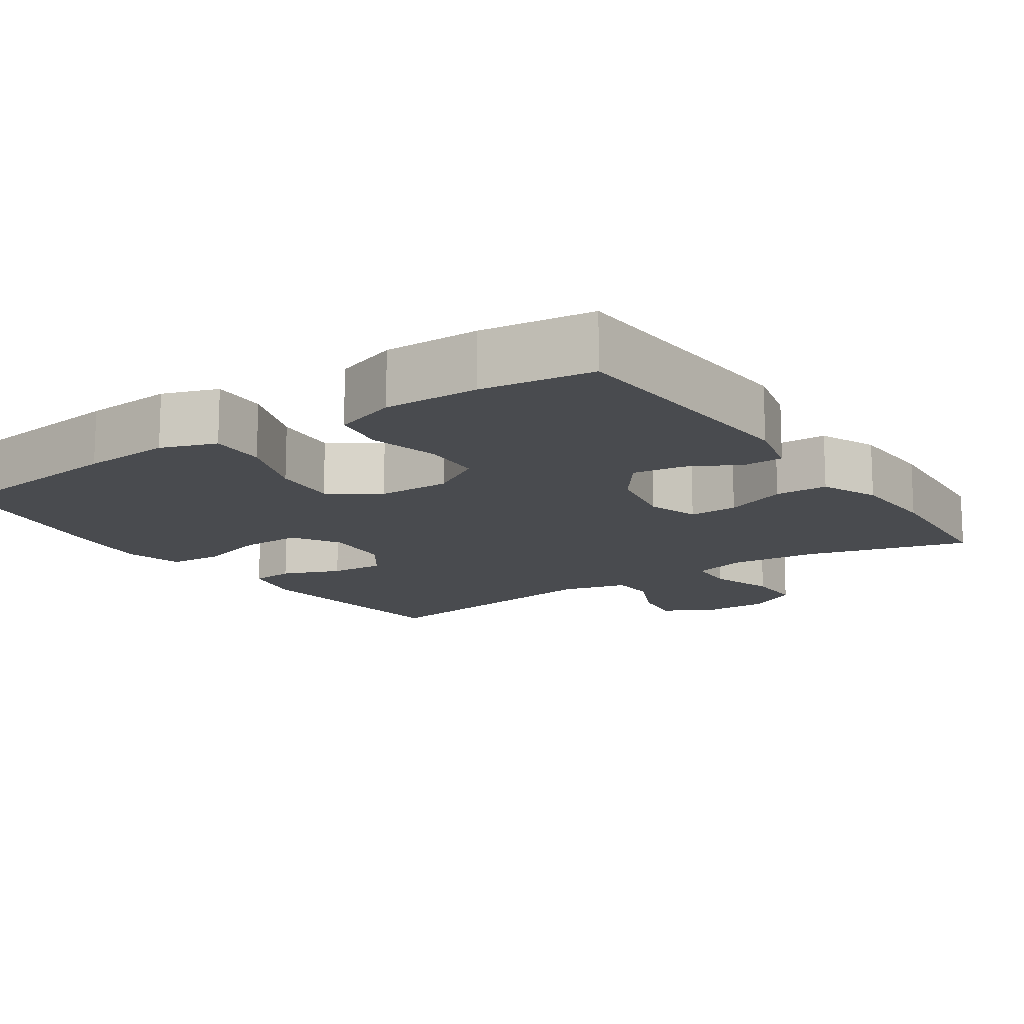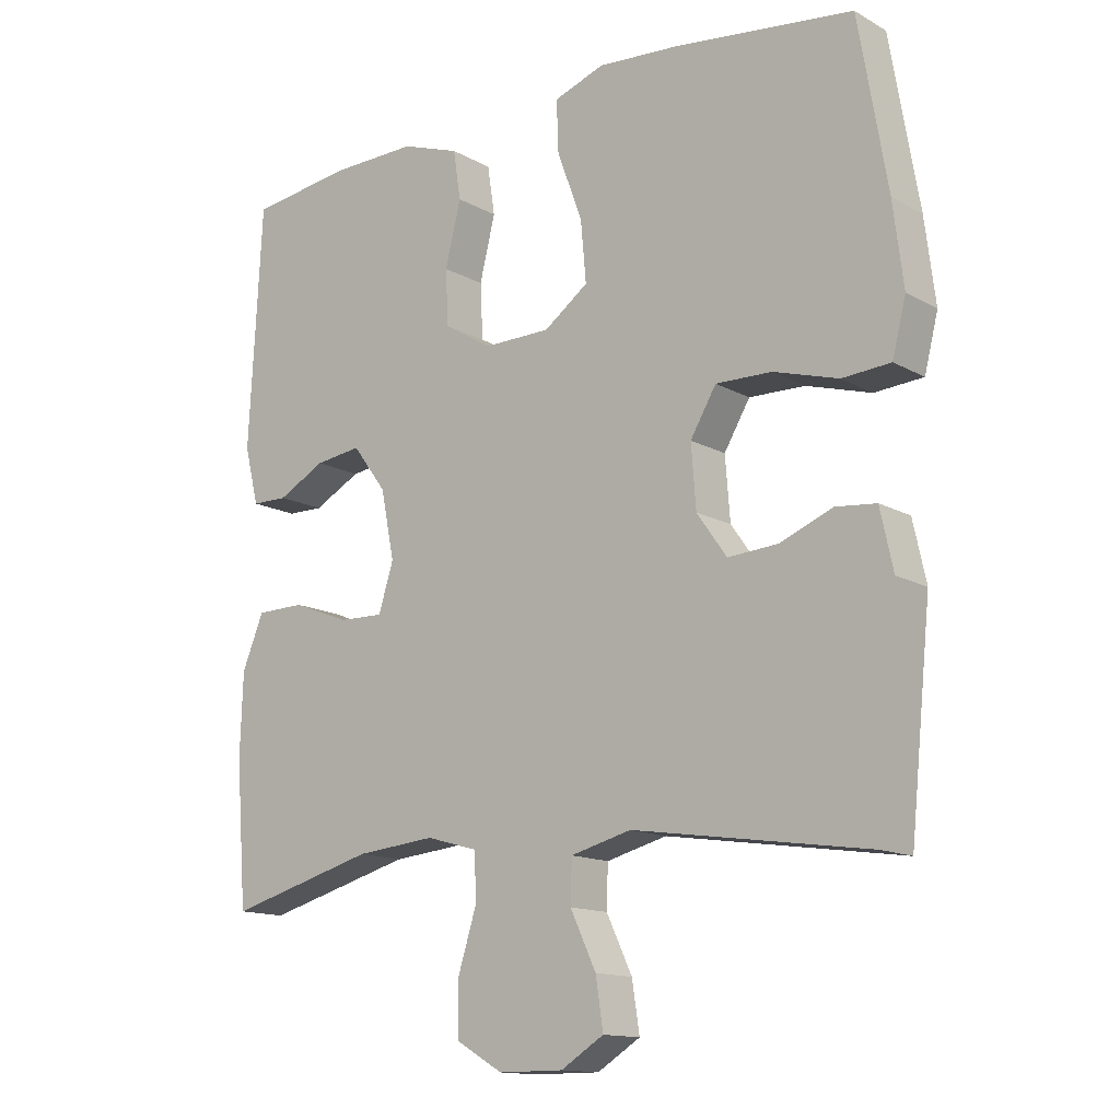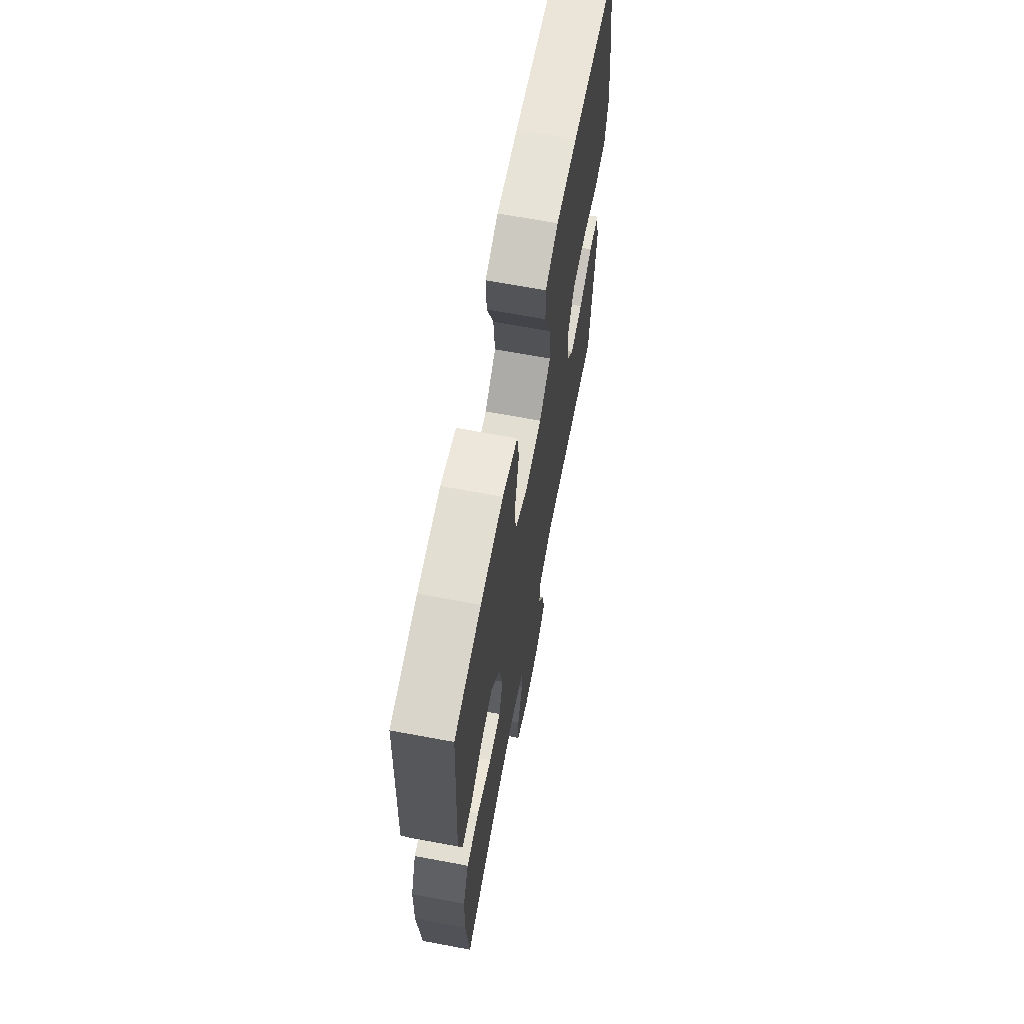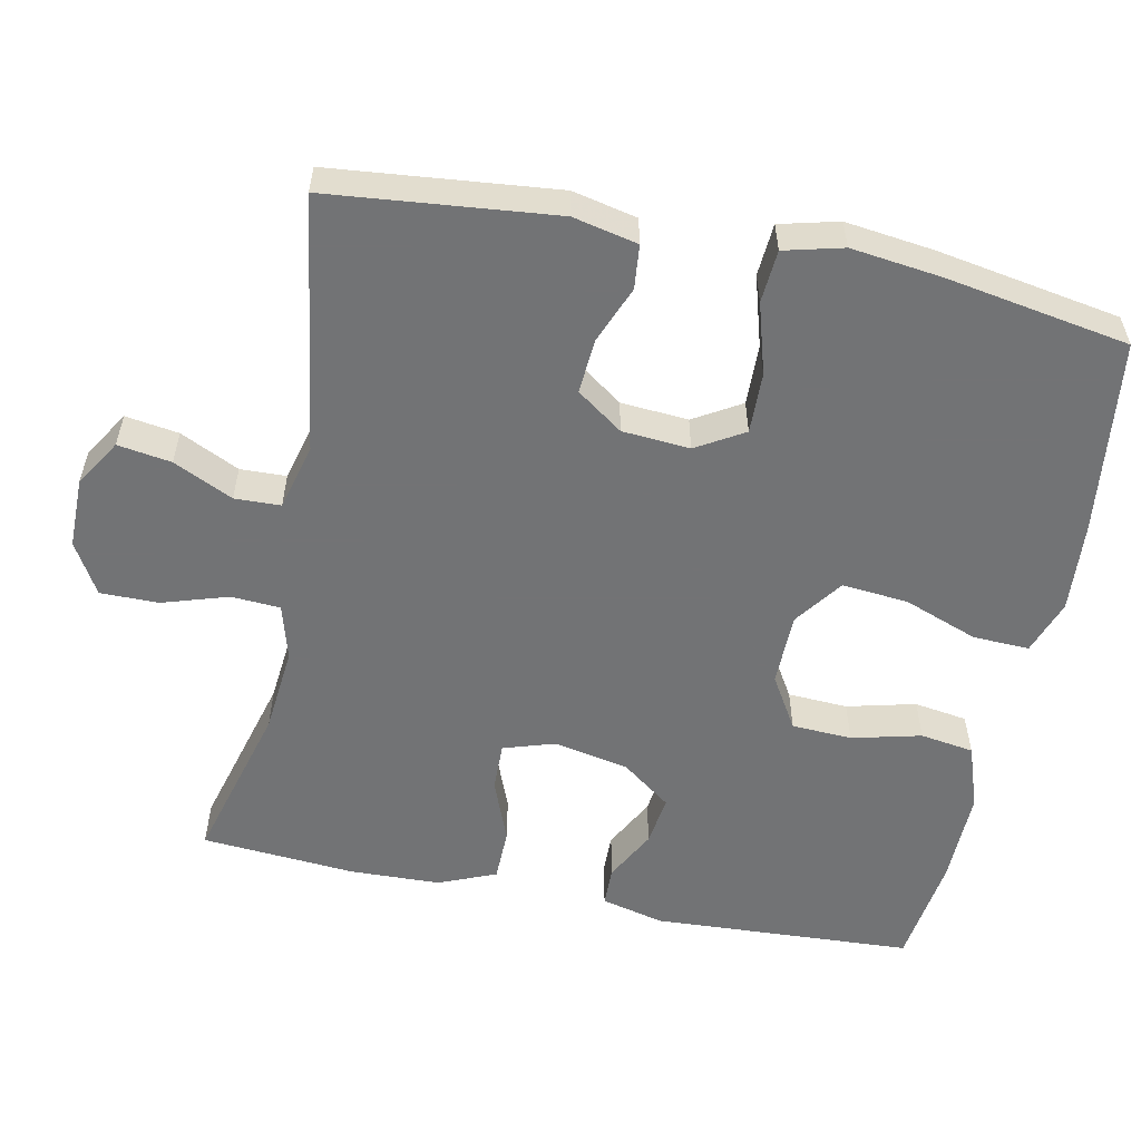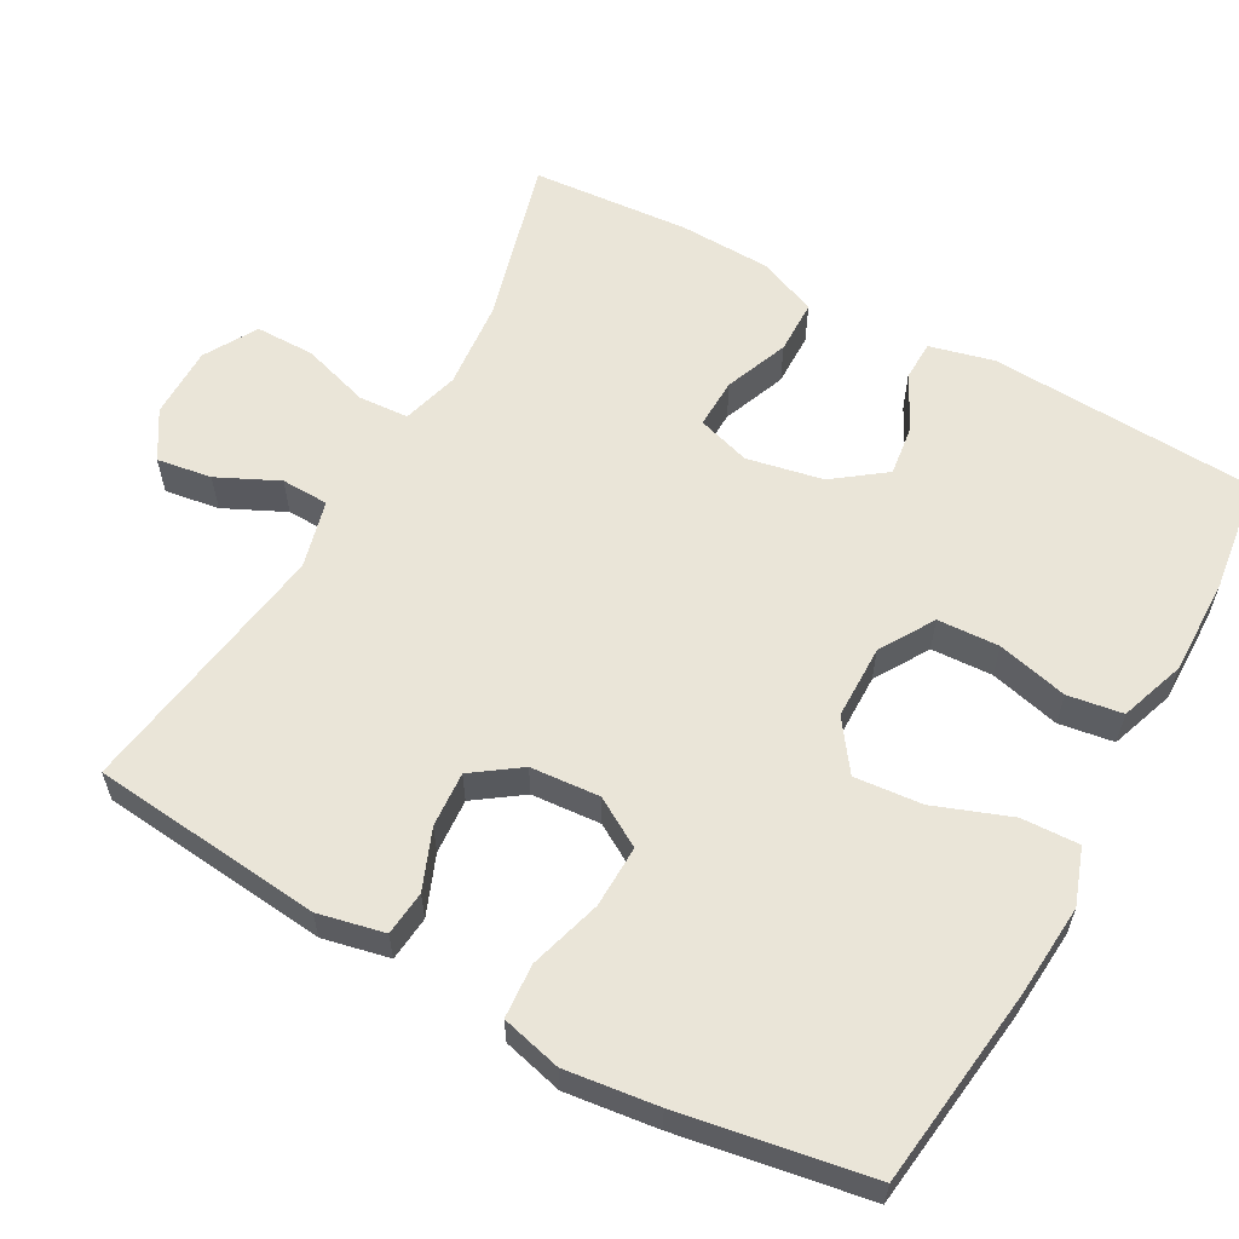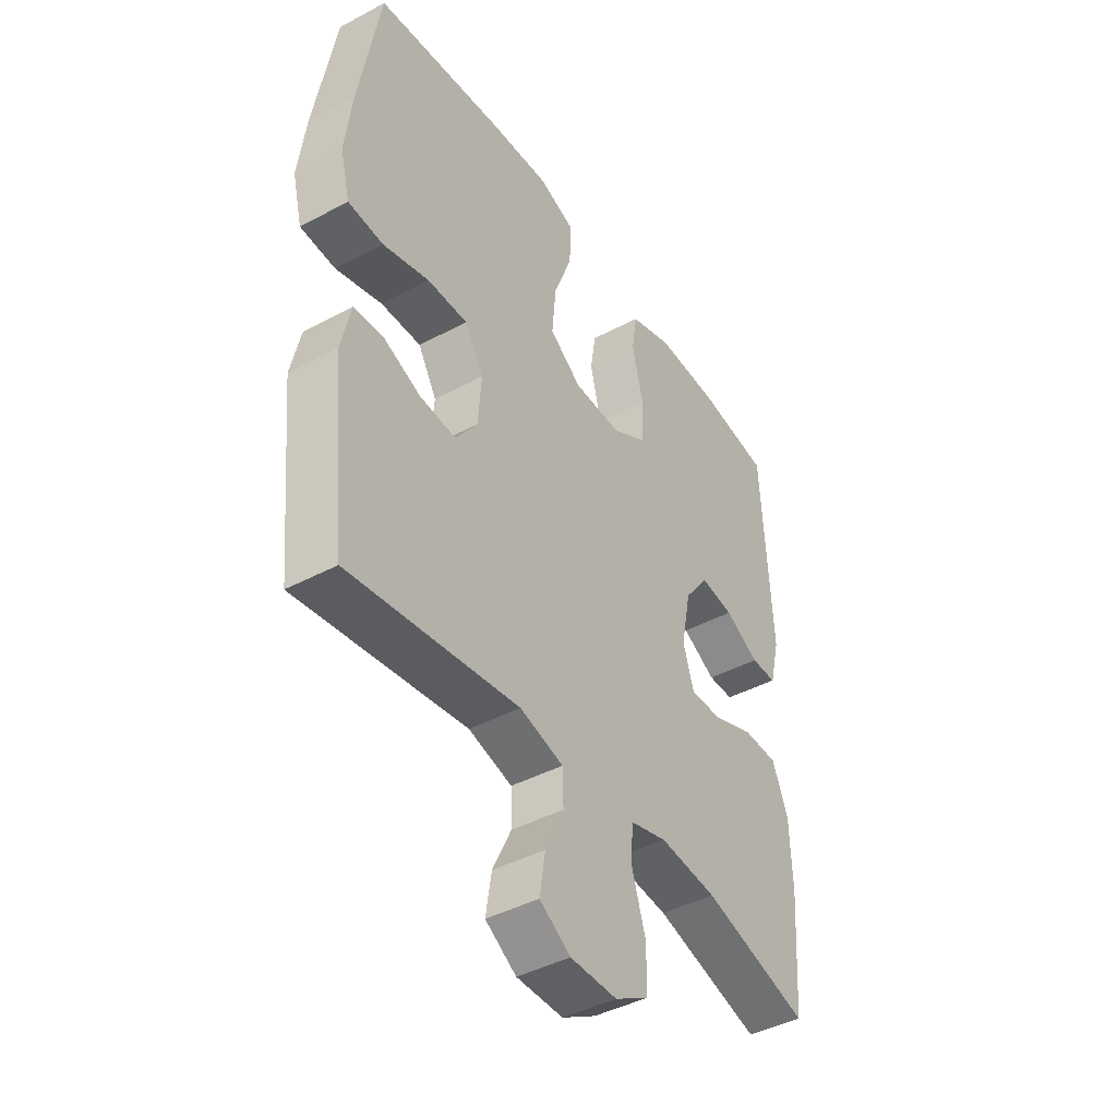
<metadata>
{"format":"obj","ext":"obj","renderer":"f3d","projection":"perspective","resolution":1024,"background":"white","views":[{"elev":-14.0,"azim":34.3,"up":"+Y"},{"elev":-13.9,"azim":-140.7,"up":"+Z"},{"elev":66.9,"azim":100.6,"up":"+Z"},{"elev":-55.9,"azim":-101.6,"up":"+Y"},{"elev":59.6,"azim":-61.0,"up":"+Y"},{"elev":-43.2,"azim":-57.8,"up":"+Z"}]}
</metadata>
<code>
v -0.5 0.07 0.5
v -0.236 0.07 0.533
v -0.116 0.07 0.542
v -0.042 0.07 0.516
v -0.045 0.07 0.44
v -0.082 0.07 0.34
v -0.09 0.07 0.251
v -0.025 0.07 0.204
v 0.073 0.07 0.203
v 0.144 0.07 0.246
v 0.148 0.07 0.327
v 0.125 0.07 0.42
v 0.136 0.07 0.492
v 0.222 0.07 0.522
v 0.35 0.07 0.52
v 0.5 0.07 0.5
v 0.519 0.07 0.148
v 0.498 0.07 0.064
v 0.445 0.07 0.063
v 0.375 0.07 0.1
v 0.307 0.07 0.109
v 0.257 0.07 0.042
v 0.237 0.07 -0.058
v 0.259 0.07 -0.128
v 0.325 0.07 -0.126
v 0.409 0.07 -0.093
v 0.48 0.07 -0.094
v 0.512 0.07 -0.171
v 0.516 0.07 -0.292
v 0.5 0.07 -0.5
v 0.282 0.07 -0.441
v 0.165 0.07 -0.43
v 0.09 0.07 -0.451
v 0.086 0.07 -0.517
v 0.114 0.07 -0.606
v 0.114 0.07 -0.684
v 0.045 0.07 -0.724
v -0.05 0.07 -0.724
v -0.113 0.07 -0.685
v -0.102 0.07 -0.613
v -0.064 0.07 -0.533
v -0.066 0.07 -0.471
v -0.155 0.07 -0.448
v -0.5 0.07 -0.5
v -0.531 0.07 -0.196
v -0.512 0.07 -0.109
v -0.453 0.07 -0.103
v -0.375 0.07 -0.134
v -0.302 0.07 -0.139
v -0.258 0.07 -0.077
v -0.251 0.07 0.014
v -0.289 0.07 0.078
v -0.371 0.07 0.076
v -0.466 0.07 0.048
v -0.537 0.07 0.053
v -0.557 0.07 0.132
v -0.542 0.07 0.253
v -0.5 0 0.5
v -0.236 0 0.533
v -0.116 0 0.542
v -0.042 0 0.516
v -0.045 0 0.44
v -0.082 0 0.34
v -0.09 0 0.251
v -0.025 0 0.204
v 0.073 0 0.203
v 0.144 0 0.246
v 0.148 0 0.327
v 0.125 0 0.42
v 0.136 0 0.492
v 0.222 0 0.522
v 0.35 0 0.52
v 0.5 0 0.5
v 0.519 0 0.148
v 0.498 0 0.064
v 0.445 0 0.063
v 0.375 0 0.1
v 0.307 0 0.109
v 0.257 0 0.042
v 0.237 0 -0.058
v 0.259 0 -0.128
v 0.325 0 -0.126
v 0.409 0 -0.093
v 0.48 0 -0.094
v 0.512 0 -0.171
v 0.516 0 -0.292
v 0.5 0 -0.5
v 0.282 0 -0.441
v 0.165 0 -0.43
v 0.09 0 -0.451
v 0.086 0 -0.517
v 0.114 0 -0.606
v 0.114 0 -0.684
v 0.045 0 -0.724
v -0.05 0 -0.724
v -0.113 0 -0.685
v -0.102 0 -0.613
v -0.064 0 -0.533
v -0.066 0 -0.471
v -0.155 0 -0.448
v -0.5 0 -0.5
v -0.531 0 -0.196
v -0.512 0 -0.109
v -0.453 0 -0.103
v -0.375 0 -0.134
v -0.302 0 -0.139
v -0.258 0 -0.077
v -0.251 0 0.014
v -0.289 0 0.078
v -0.371 0 0.076
v -0.466 0 0.048
v -0.537 0 0.053
v -0.557 0 0.132
v -0.542 0 0.253
f 4 5 6
f 3 4 6
f 2 3 6
f 1 2 6
f 57 1 6
f 56 57 6
f 55 56 6
f 54 55 6
f 53 54 6
f 52 53 6 7
f 51 52 7 8
f 50 51 8 9
f 49 50 9 10
f 46 47 48
f 45 46 48
f 44 45 48
f 43 44 48
f 42 43 48 49
f 39 40 41
f 38 39 41
f 37 38 41
f 36 37 41
f 35 36 41
f 34 35 41
f 33 34 41 42
f 42 49 10
f 33 42 10
f 32 33 10
f 29 30 31
f 28 29 31
f 27 28 31
f 26 27 31
f 25 26 31
f 24 25 31 32
f 18 19 20
f 17 18 20
f 16 17 20
f 15 16 20
f 14 15 20
f 13 14 20
f 12 13 20
f 11 12 20
f 11 20 21
f 10 11 21 22
f 23 24 32
f 23 32 10
f 10 22 23
f 63 62 61
f 63 61 60
f 63 60 59
f 63 59 58
f 63 58 114
f 63 114 113
f 63 113 112
f 63 112 111
f 63 111 110
f 64 63 110 109
f 65 64 109 108
f 66 65 108 107
f 67 66 107 106
f 105 104 103
f 105 103 102
f 105 102 101
f 105 101 100
f 106 105 100 99
f 98 97 96
f 98 96 95
f 98 95 94
f 98 94 93
f 98 93 92
f 98 92 91
f 99 98 91 90
f 67 106 99
f 67 99 90
f 67 90 89
f 88 87 86
f 88 86 85
f 88 85 84
f 88 84 83
f 88 83 82
f 89 88 82 81
f 77 76 75
f 77 75 74
f 77 74 73
f 77 73 72
f 77 72 71
f 77 71 70
f 77 70 69
f 77 69 68
f 78 77 68
f 79 78 68 67
f 89 81 80
f 67 89 80
f 80 79 67
f 1 58 59 2
f 2 59 60 3
f 3 60 61 4
f 4 61 62 5
f 5 62 63 6
f 6 63 64 7
f 7 64 65 8
f 8 65 66 9
f 9 66 67 10
f 10 67 68 11
f 11 68 69 12
f 12 69 70 13
f 13 70 71 14
f 14 71 72 15
f 15 72 73 16
f 16 73 74 17
f 17 74 75 18
f 18 75 76 19
f 19 76 77 20
f 20 77 78 21
f 21 78 79 22
f 22 79 80 23
f 23 80 81 24
f 24 81 82 25
f 25 82 83 26
f 26 83 84 27
f 27 84 85 28
f 28 85 86 29
f 29 86 87 30
f 30 87 88 31
f 31 88 89 32
f 32 89 90 33
f 33 90 91 34
f 34 91 92 35
f 35 92 93 36
f 36 93 94 37
f 37 94 95 38
f 38 95 96 39
f 39 96 97 40
f 40 97 98 41
f 41 98 99 42
f 42 99 100 43
f 43 100 101 44
f 44 101 102 45
f 45 102 103 46
f 46 103 104 47
f 47 104 105 48
f 48 105 106 49
f 49 106 107 50
f 50 107 108 51
f 51 108 109 52
f 52 109 110 53
f 53 110 111 54
f 54 111 112 55
f 55 112 113 56
f 56 113 114 57
f 57 114 58 1

</code>
